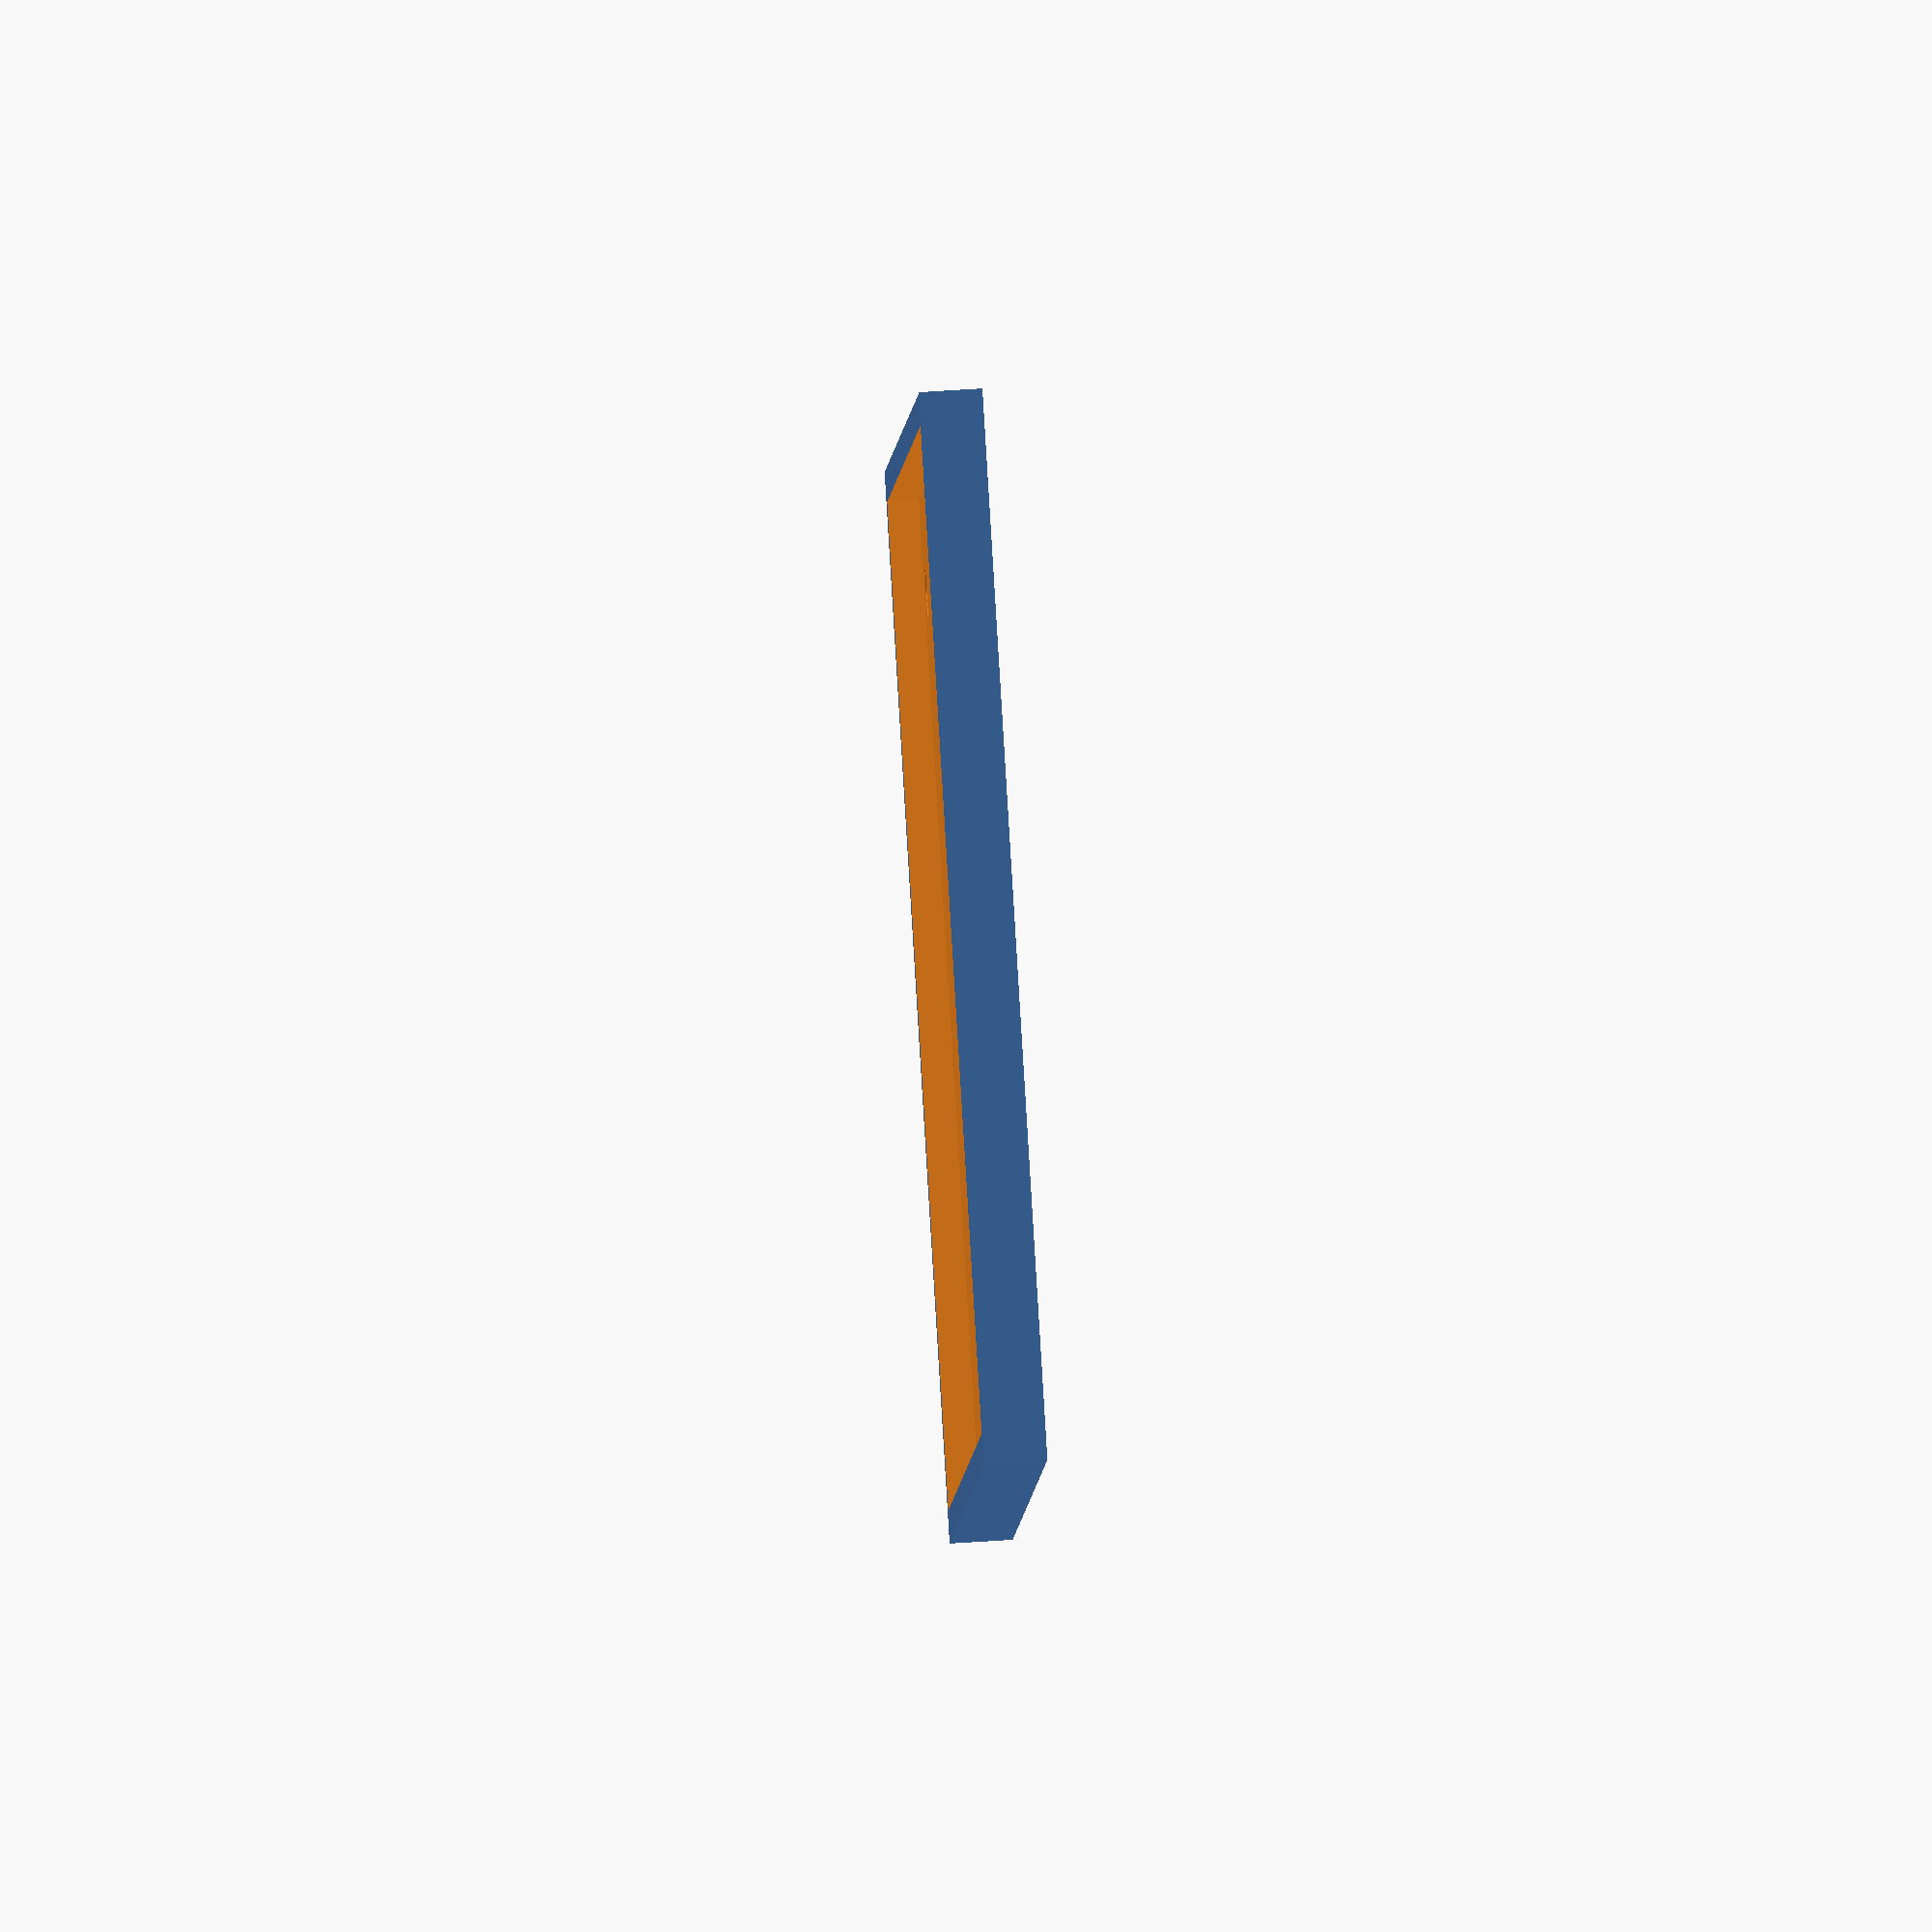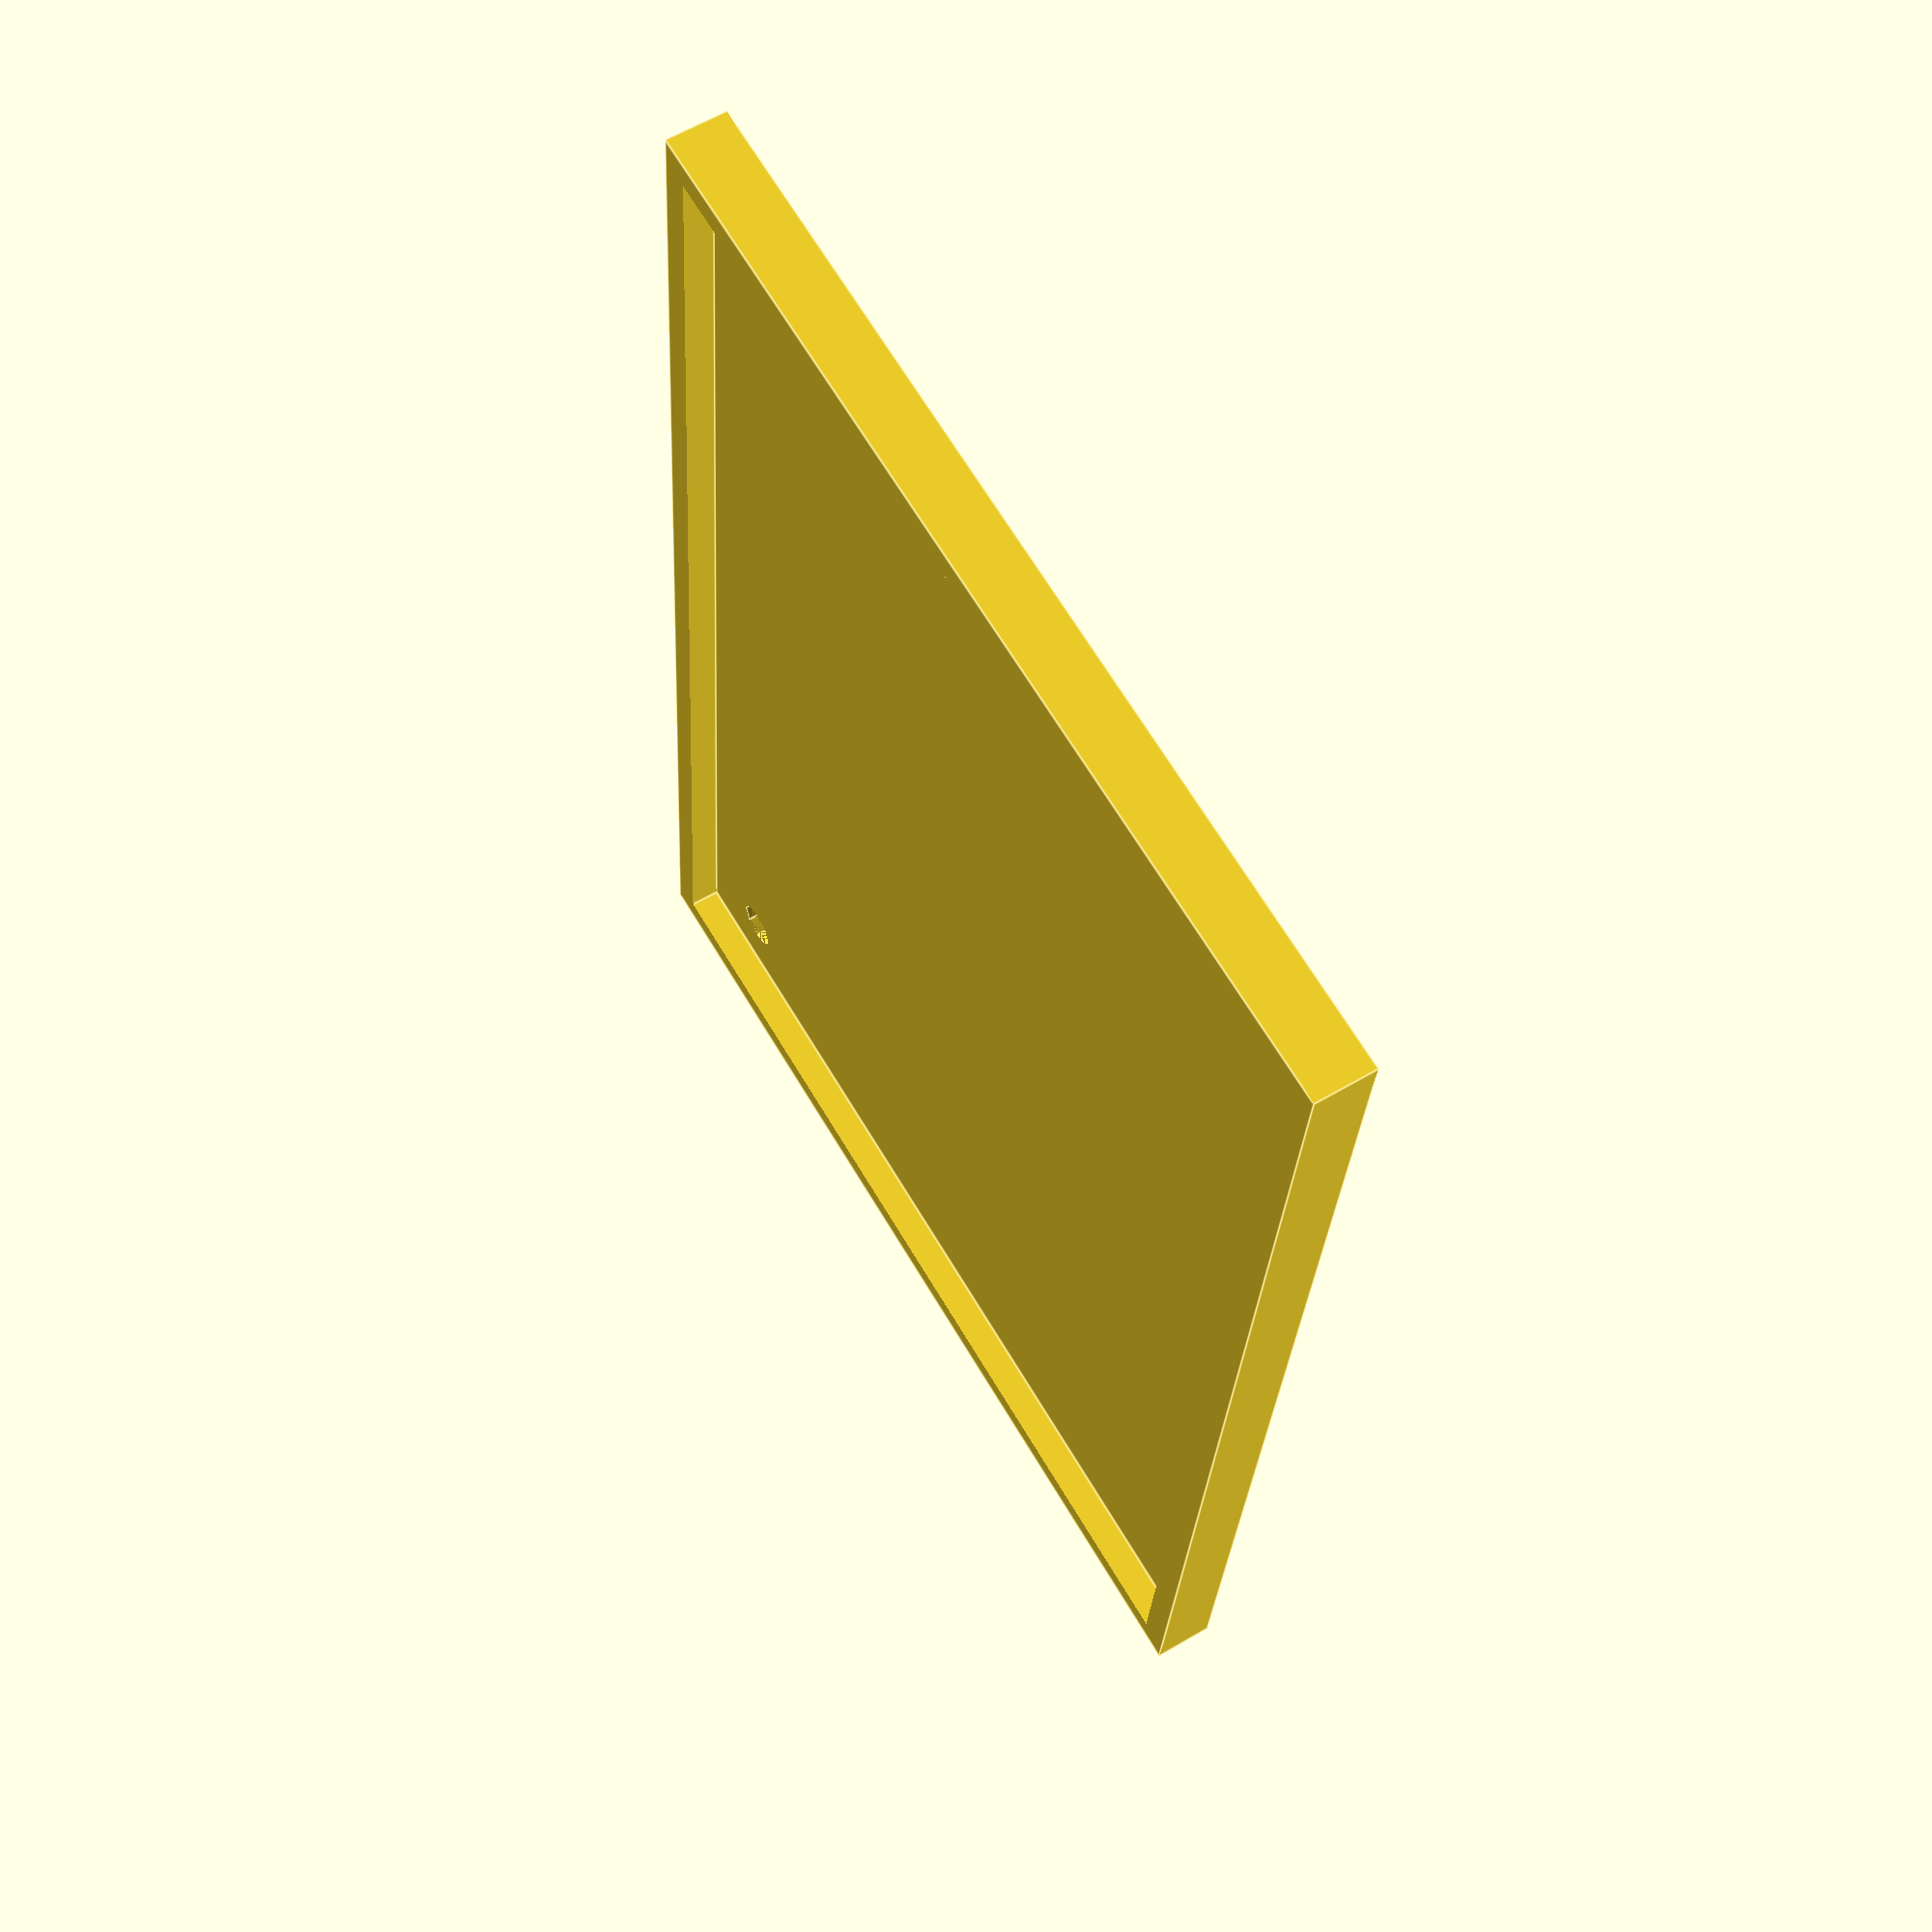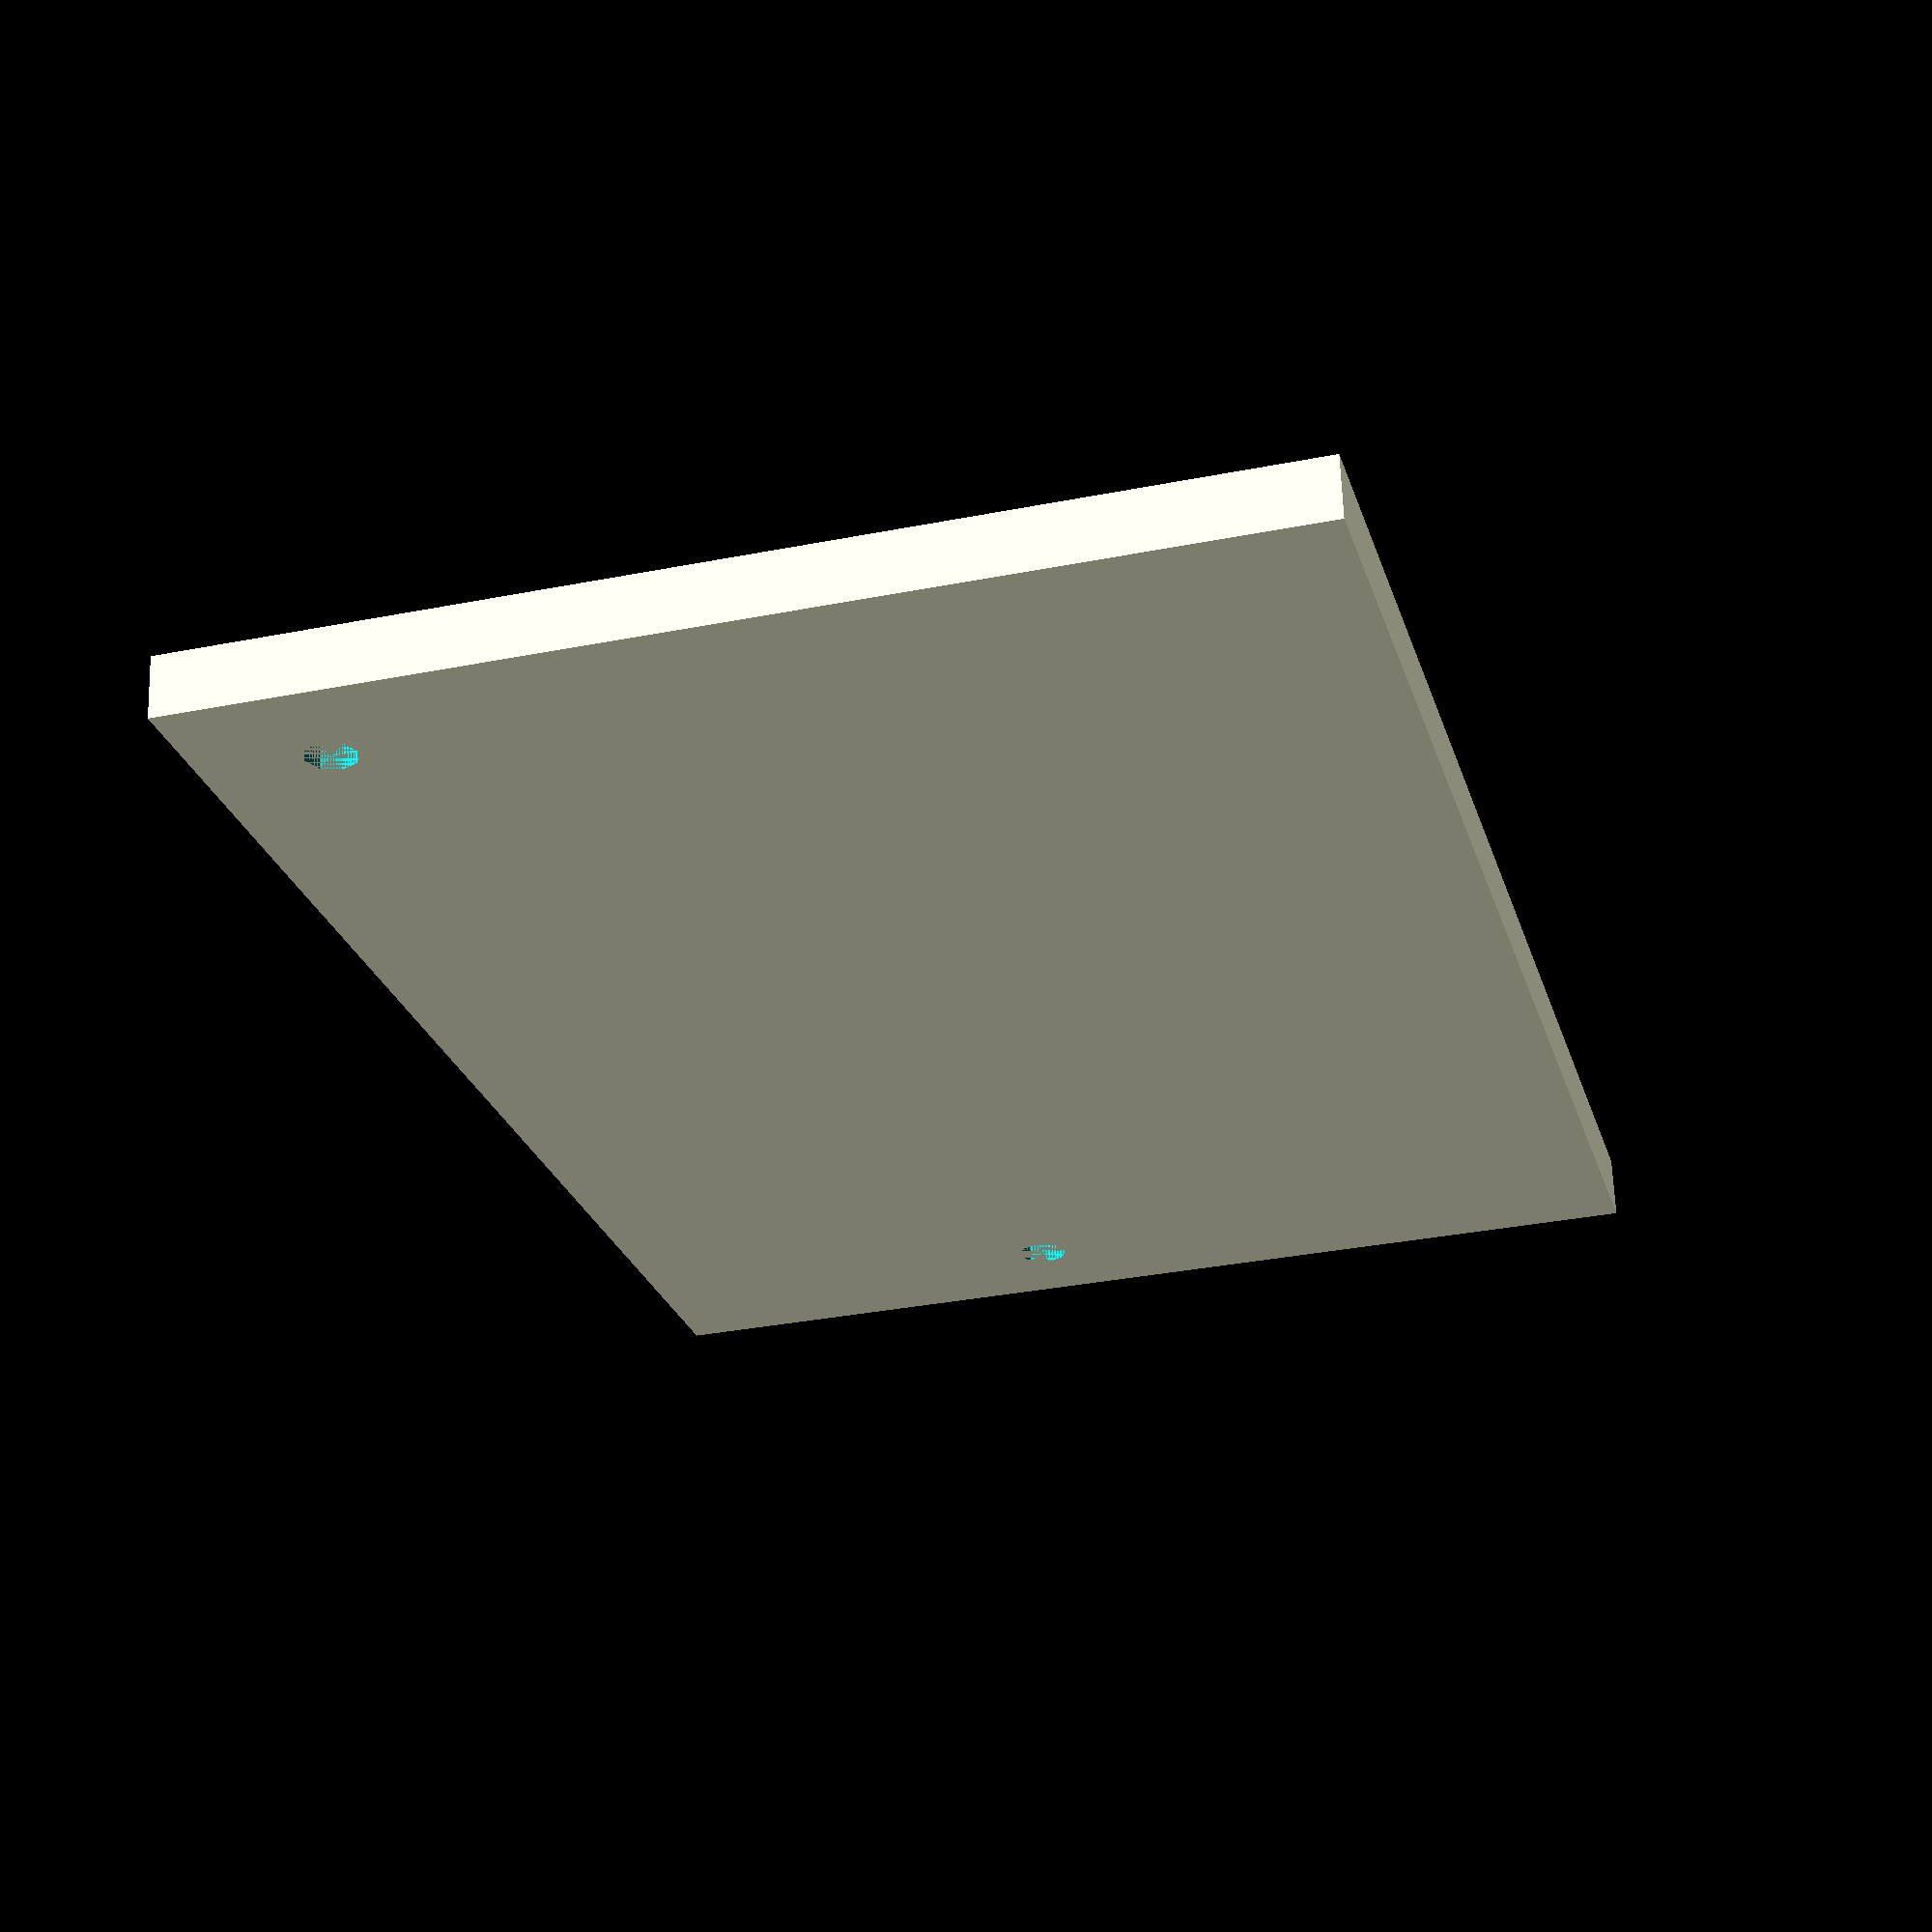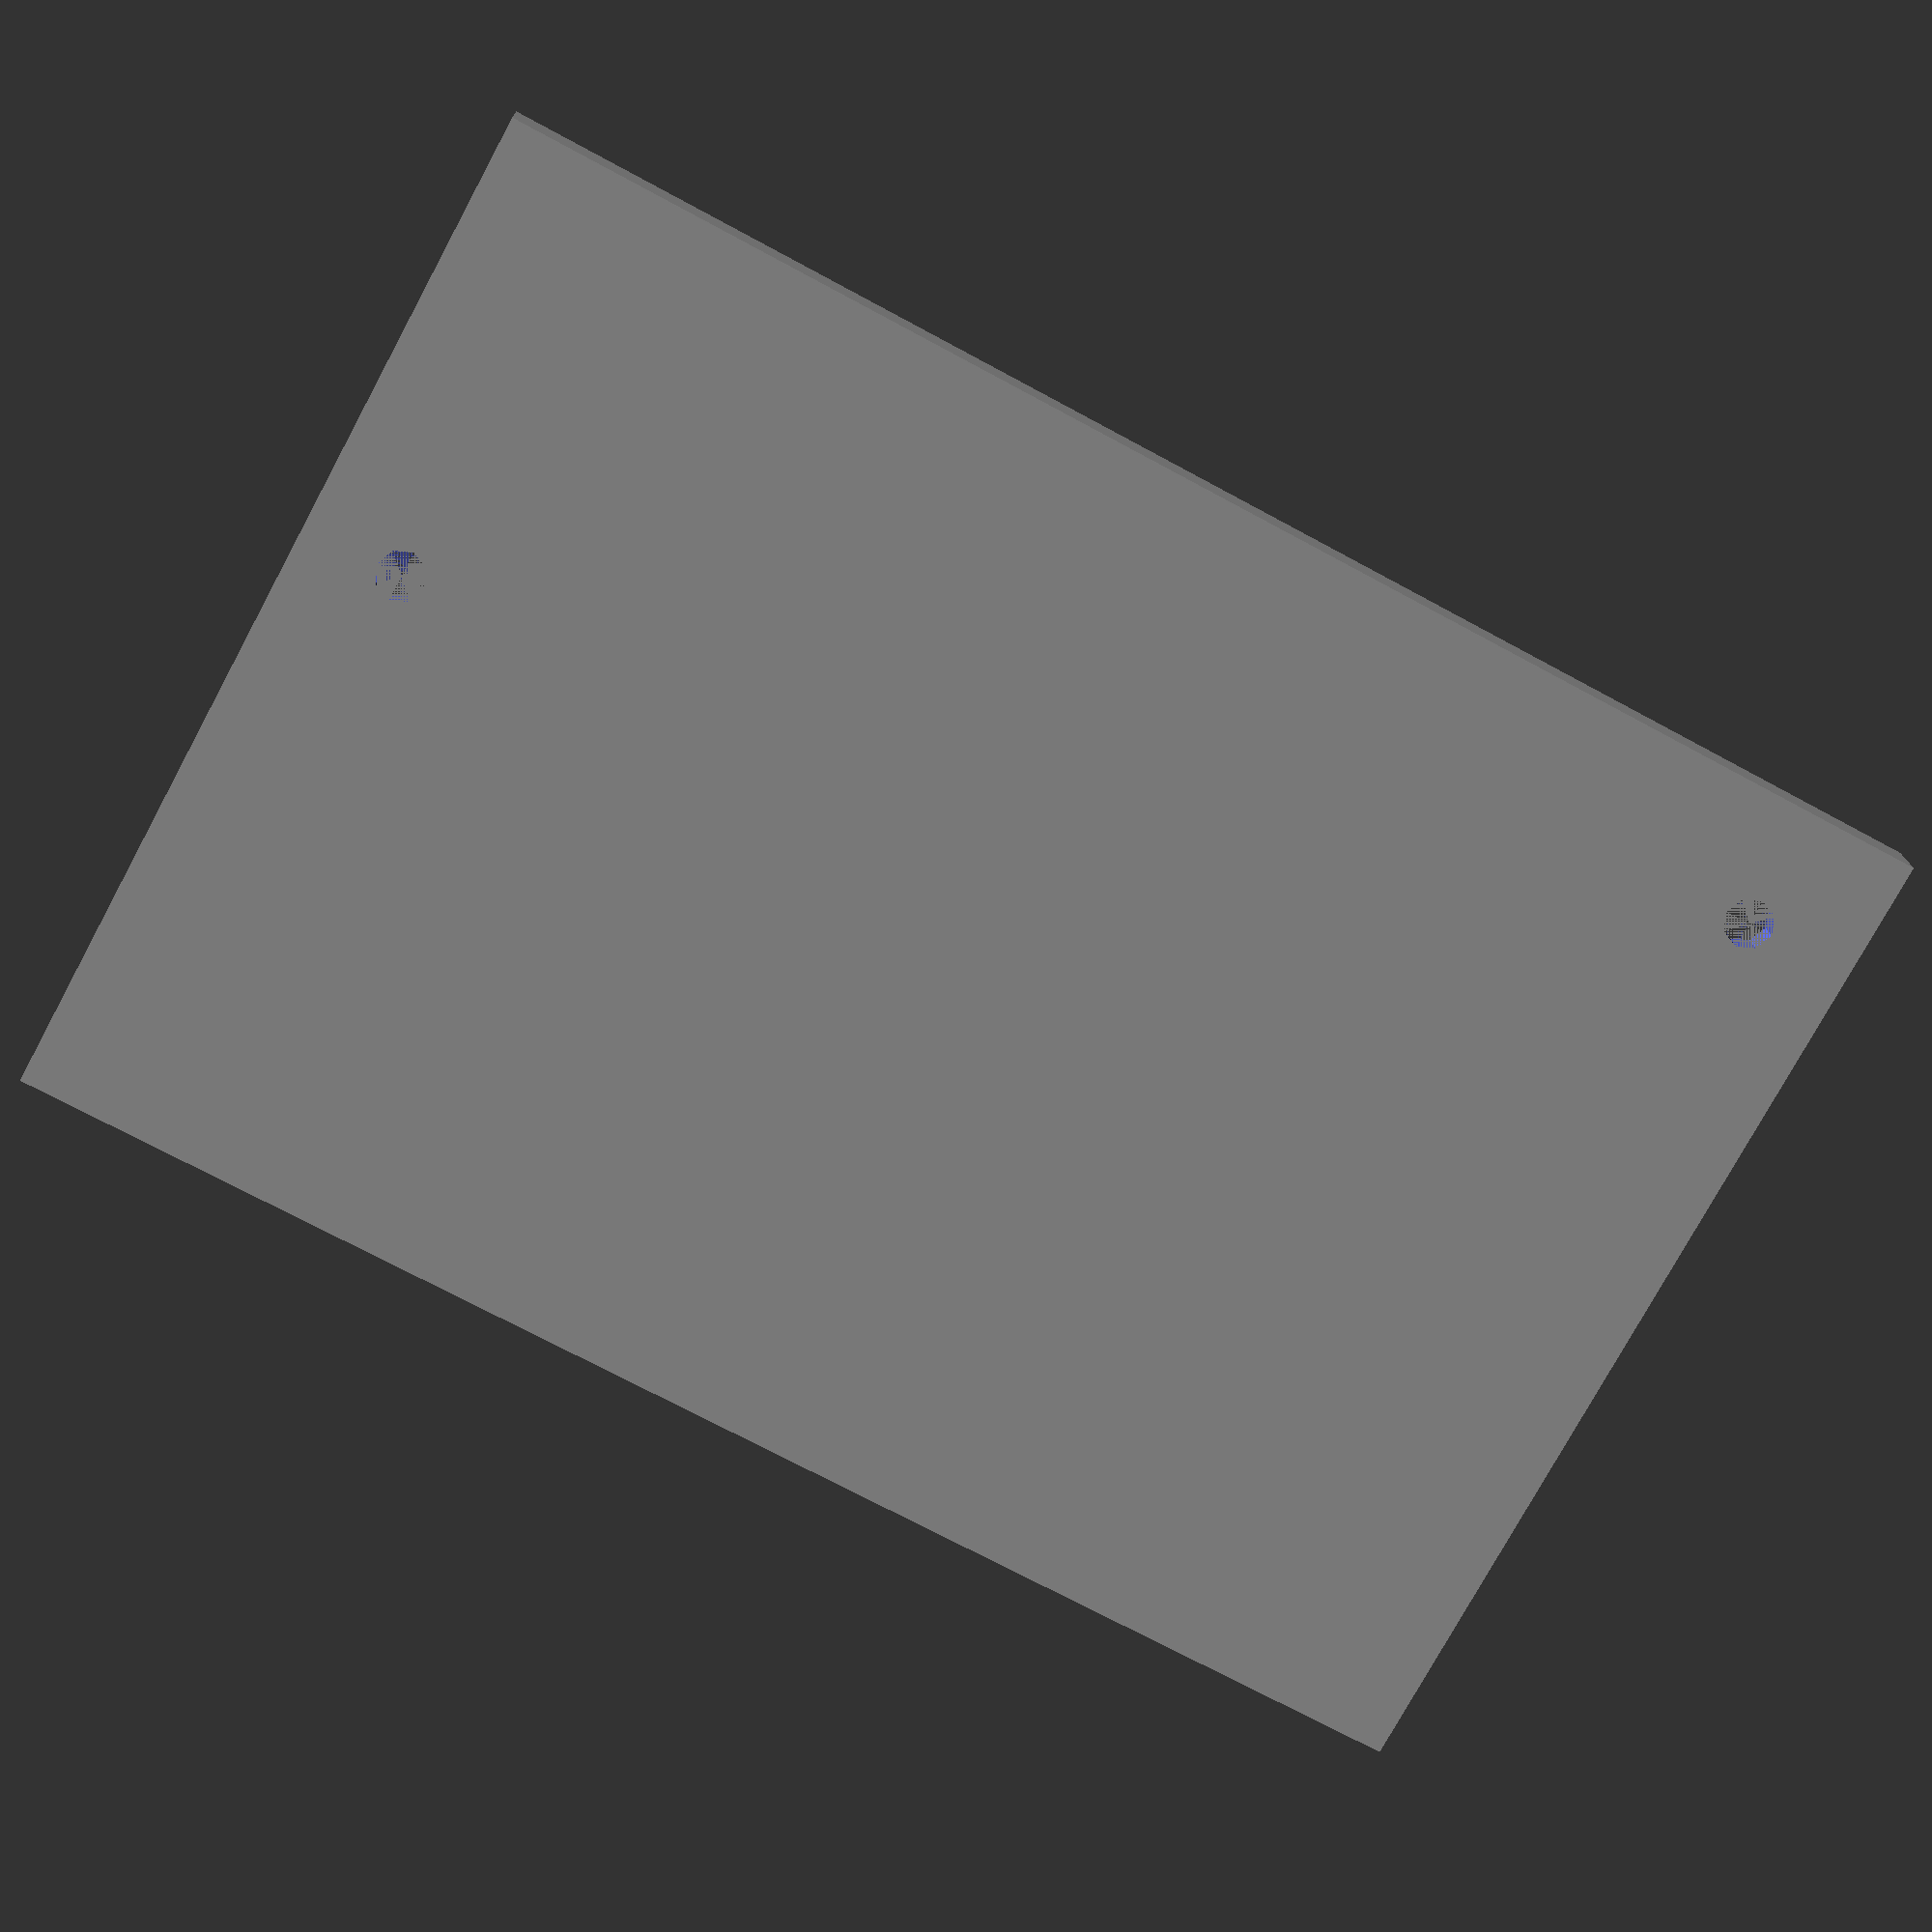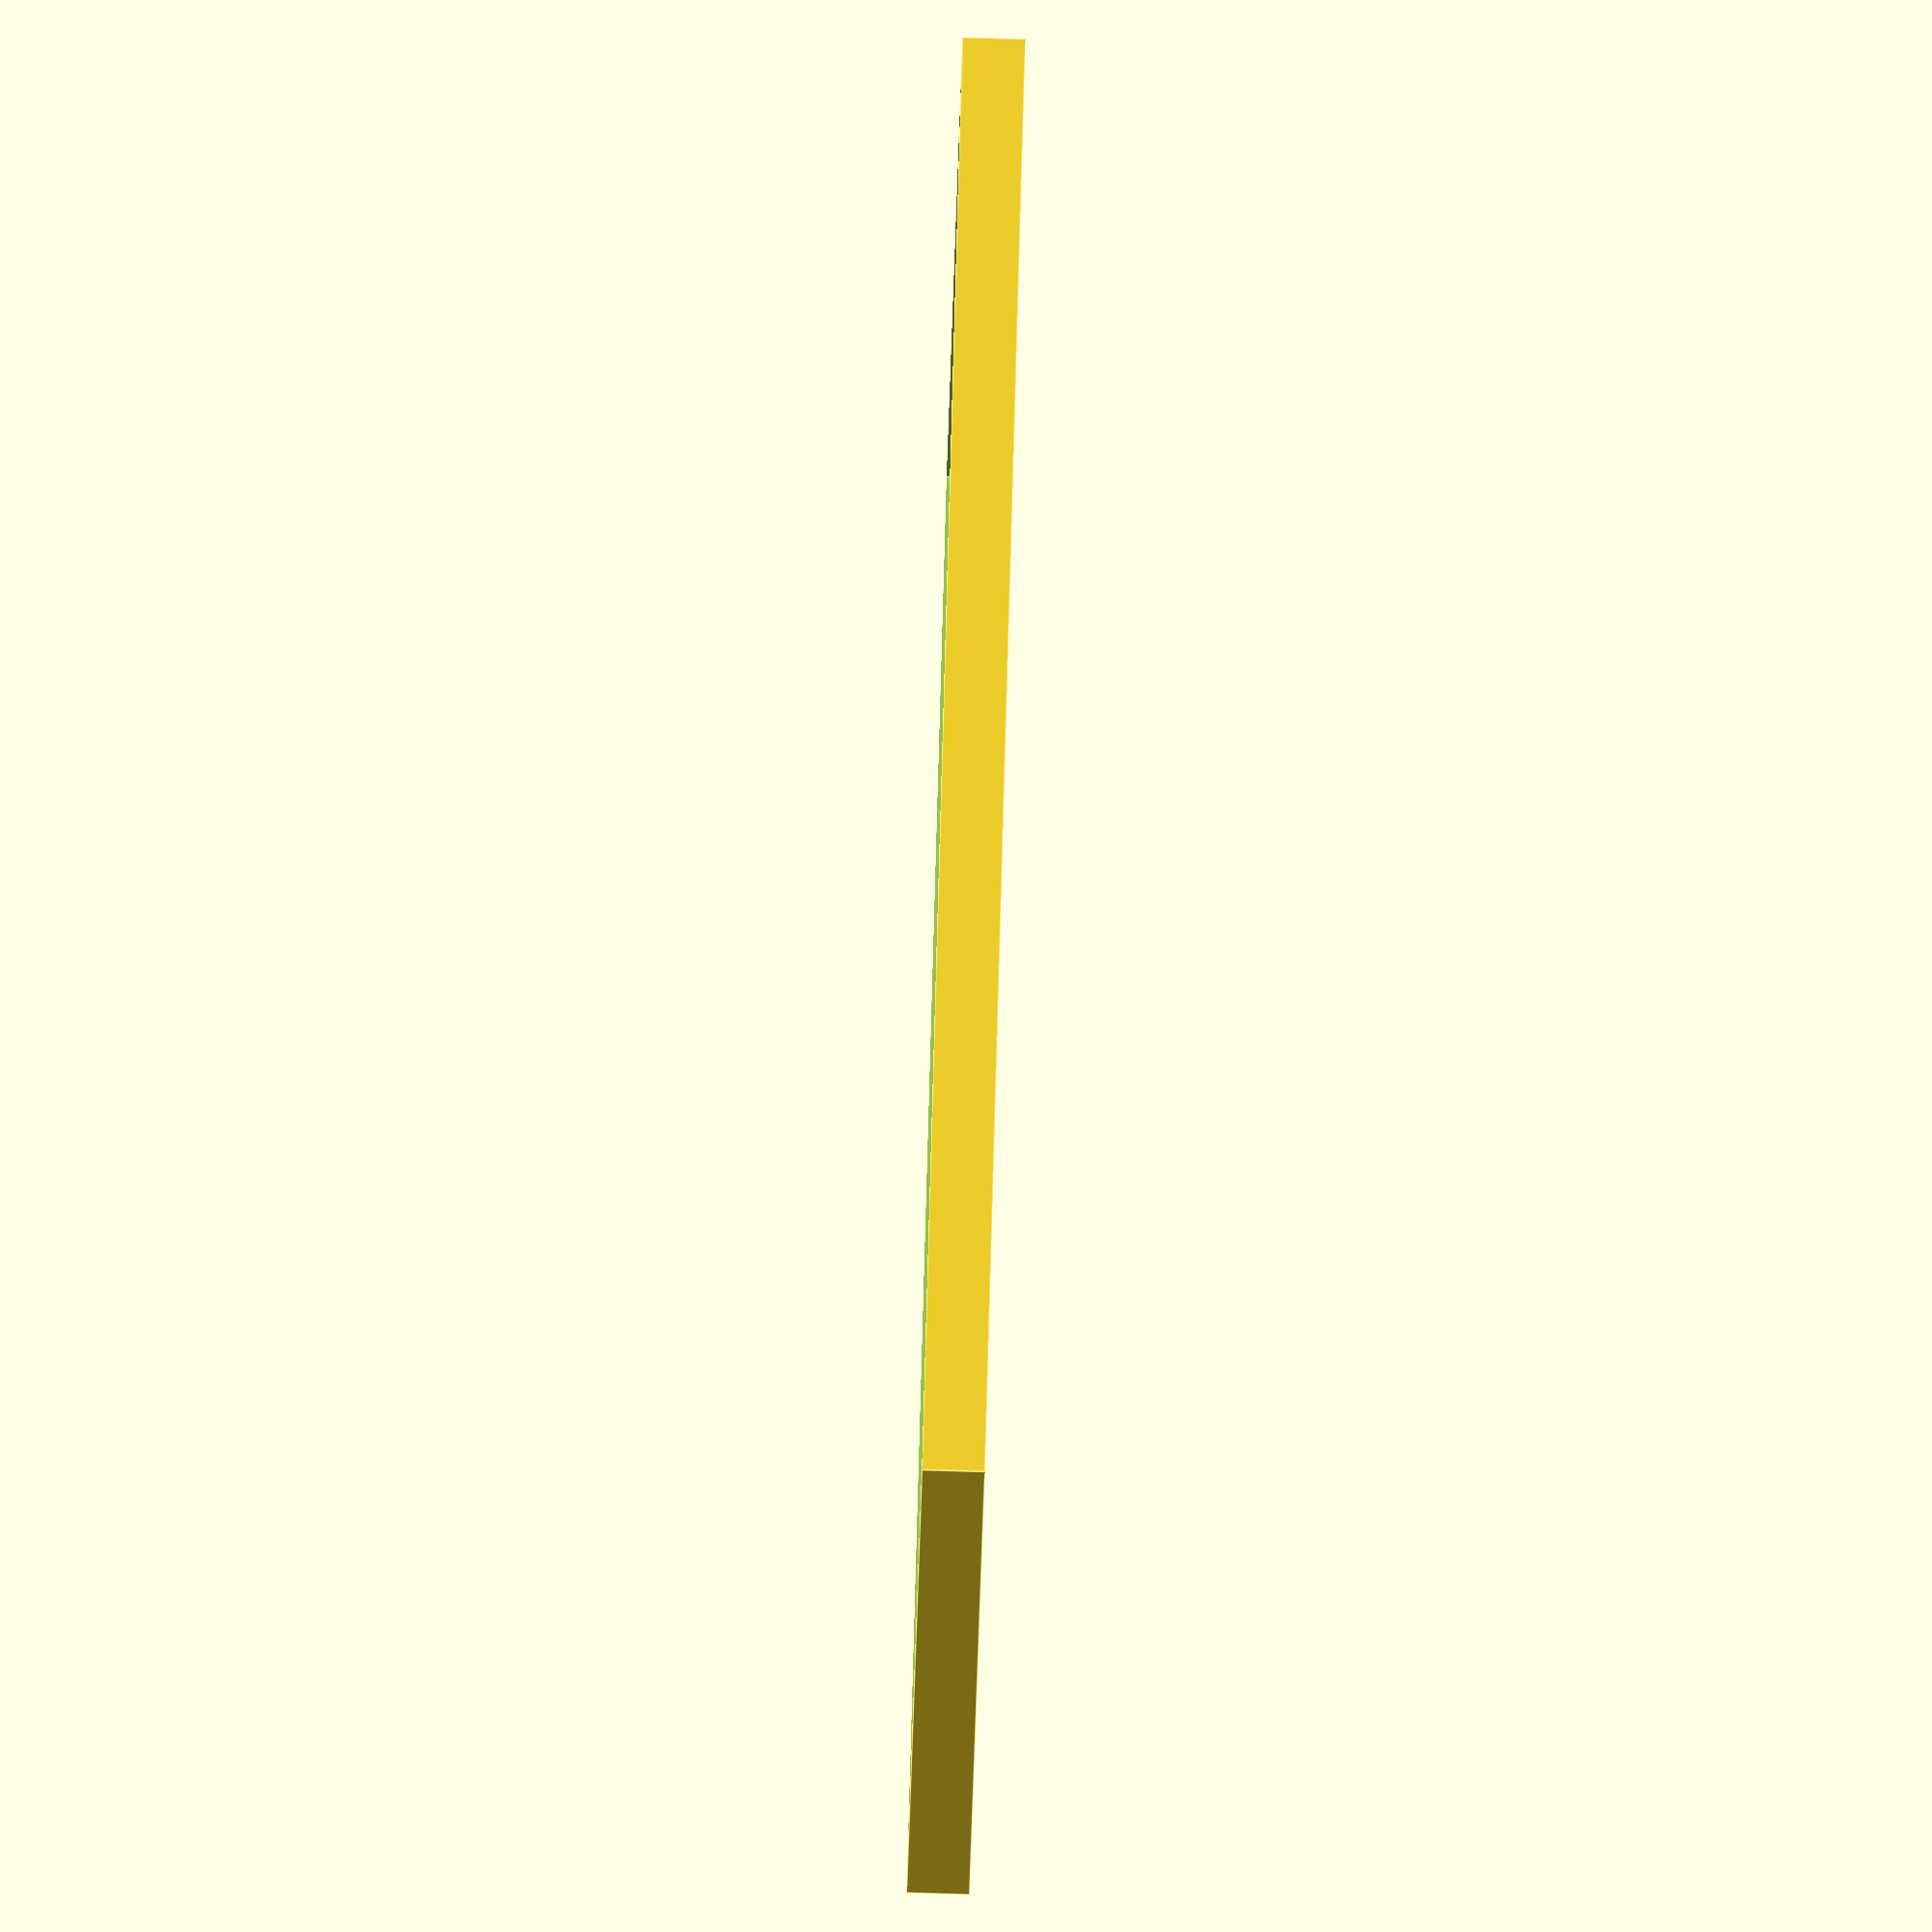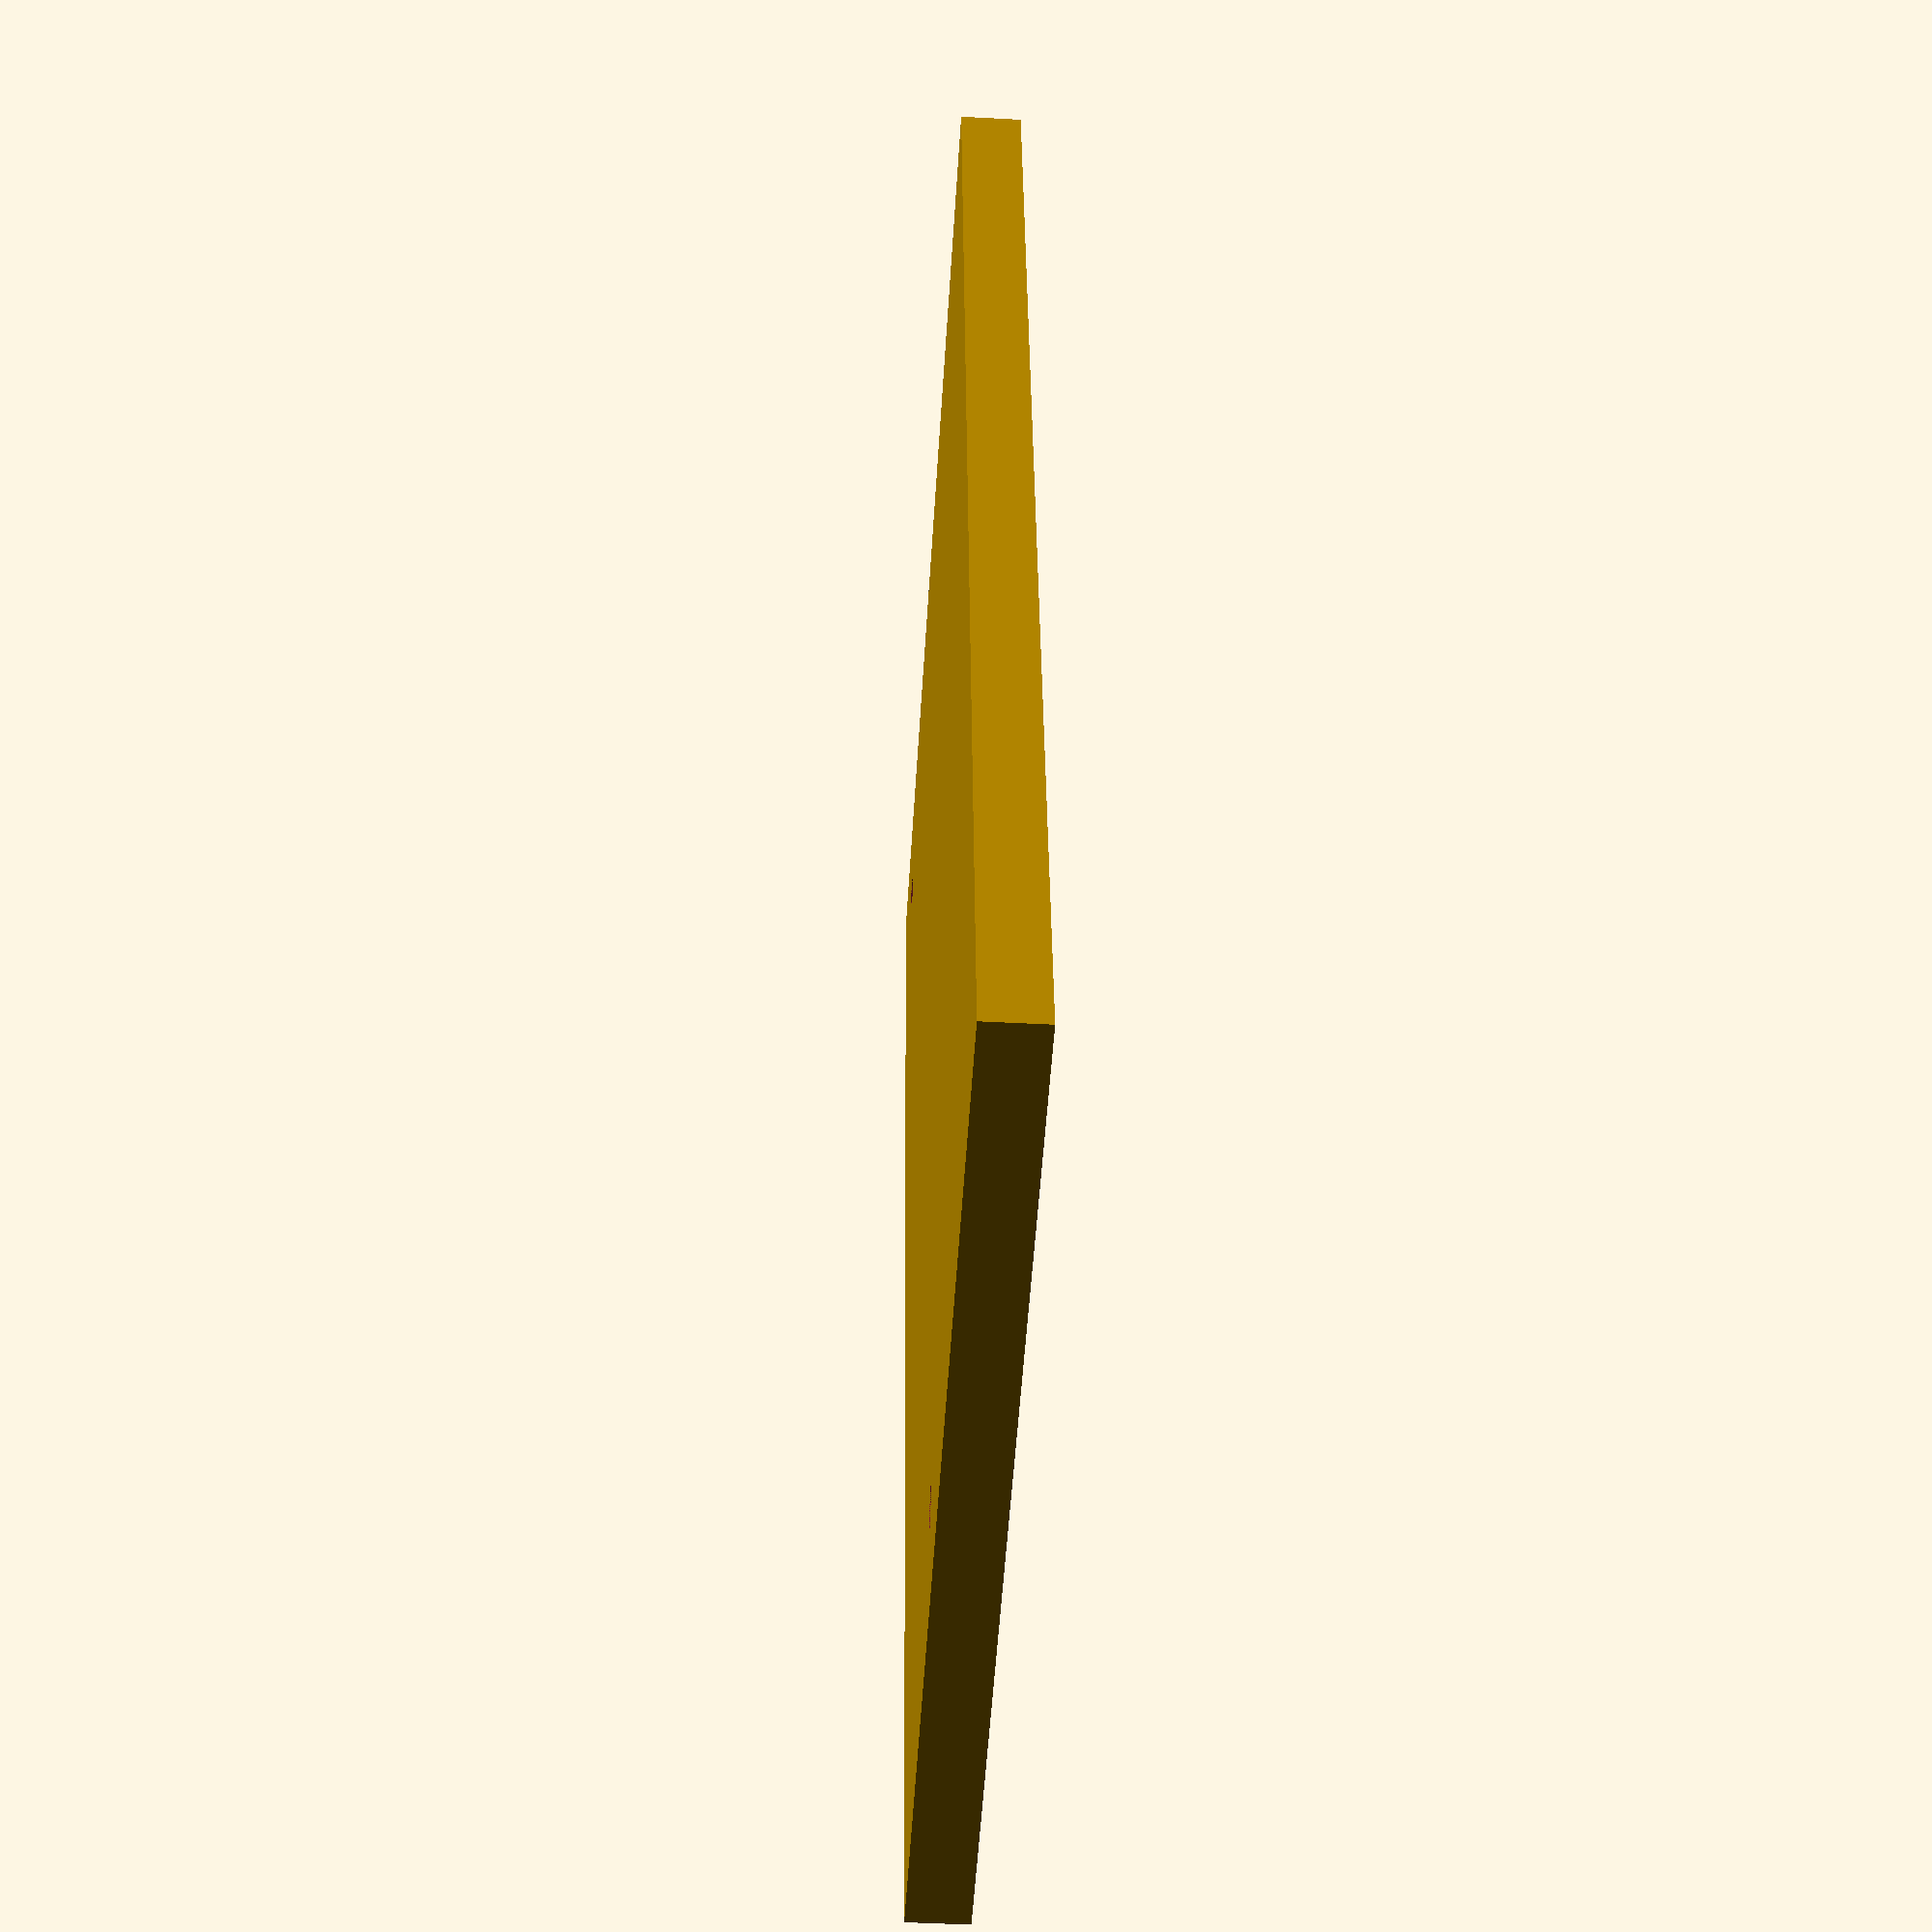
<openscad>
boardLength = 140;
boardLengthPadding = 1;

boardWidth = 75;
boardWidthPaddingLeft = 1;
boardWidthPaddingRight = 20;

screwDiameter = 4;
screwDiameterPadding = 1;
screwHoleRadius = (screwDiameter + screwDiameterPadding) / 2;

bottomLeftLength = 10;
bottomLeftWidth = 5;

topRightLength = 137;
topRightWidth = 35;

boarderThickness = 6;

thickness = 3;


difference() {
    cube([boardLength + 2 * boardLengthPadding + 2 * thickness, boardWidth + boardWidthPaddingLeft + boardWidthPaddingRight + 2 * thickness, boarderThickness]);
    
    // Remove the inner block
    translate([thickness, thickness, thickness]) cube([boardLength + 2 * boardLengthPadding, boardWidth + boardWidthPaddingLeft + boardWidthPaddingRight, boarderThickness]);
    
    // Drill bottom left hole
    translate([boardLengthPadding + bottomLeftLength, boardWidth + boardWidthPaddingRight -  bottomLeftWidth, 0] ) cylinder(r=screwHoleRadius, thickness);
    
    // Drill bottom right hole
    translate([boardLengthPadding + topRightLength, boardWidth + boardWidthPaddingRight - topRightWidth, 0] ) cylinder(r=screwHoleRadius, thickness);
}


</openscad>
<views>
elev=113.1 azim=110.2 roll=93.7 proj=o view=wireframe
elev=119.0 azim=95.0 roll=121.0 proj=p view=edges
elev=116.0 azim=285.2 roll=1.9 proj=p view=wireframe
elev=164.8 azim=151.6 roll=1.7 proj=p view=wireframe
elev=264.3 azim=331.1 roll=91.7 proj=o view=edges
elev=224.6 azim=278.1 roll=273.6 proj=p view=solid
</views>
